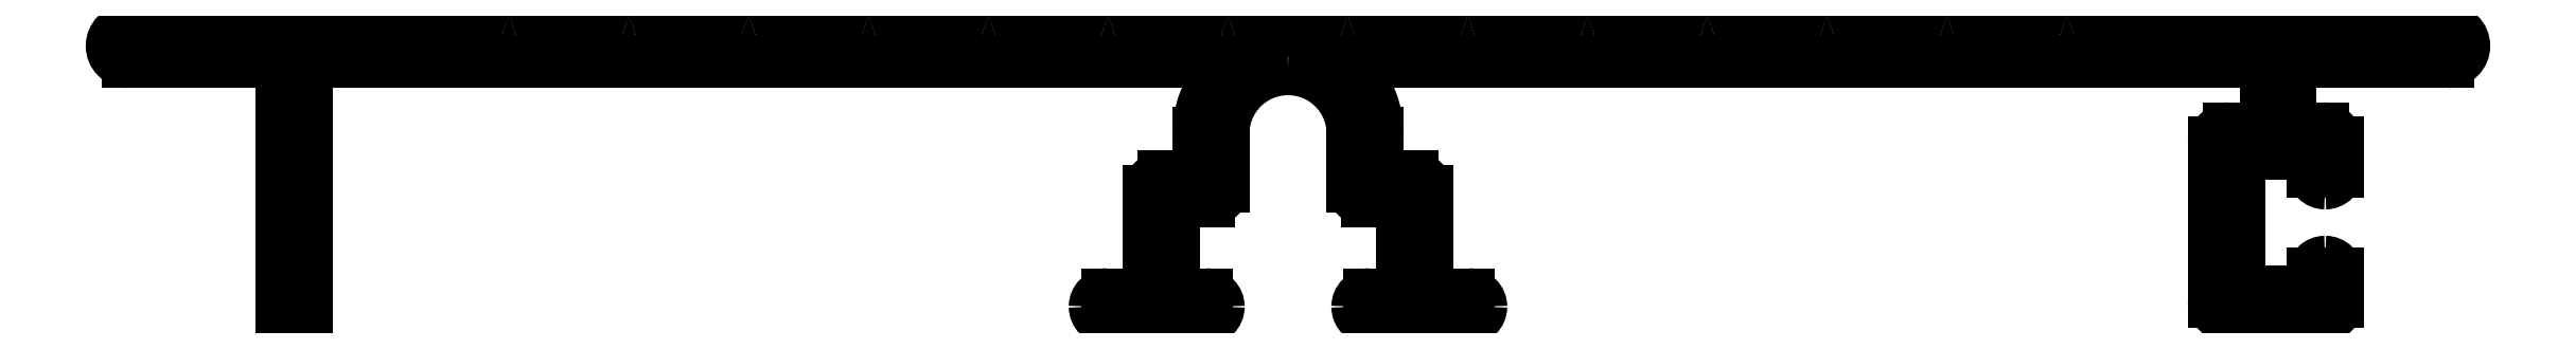
<metadata>
{"format":"dxf","ext":"dxf","renderer":"ezdxf+matplotlib","layout":"modelspace","background":"white","min_lineweight":24,"dpi":150}
</metadata>
<code>
0
SECTION
2
ENTITIES
0
ARC
8
0
10
613.5
20
620.9
30
0
40
0.65
50
270
51
90
0
LINE
8
0
10
600.1
20
621.5
30
0
11
613.5
21
621.5
31
0
0
LINE
8
0
10
613.5
20
620.2
30
0
11
606.9
21
620.2
31
0
0
ARC
8
0
10
600.1
20
615.2
30
0
40
6.304
50
90
51
109.9
0
LINE
8
0
10
606.9
20
620.2
30
0
11
606.9
21
617.4
31
0
0
ARC
8
0
10
597.7
20
622.1
30
0
40
1
50
250.1
51
289.9
0
LINE
8
0
10
606.9
20
617.4
30
0
11
608.3
21
617.4
31
0
0
ARC
8
0
10
595.2
20
615.2
30
0
40
6.304
50
70.1
51
109.9
0
ARC
8
0
10
608.3
20
616.8
30
0
40
0.6
50
1.086e-11
51
90
0
ARC
8
0
10
592.7
20
622.1
30
0
40
1
50
250.1
51
289.9
0
LINE
8
0
10
608.9
20
616.8
30
0
11
608.9
21
615.7
31
0
0
ARC
8
0
10
590.2
20
615.2
30
0
40
6.304
50
70.1
51
109.9
0
ARC
8
0
10
608.4
20
615.7
30
0
40
0.5
50
270
51
360
0
ARC
8
0
10
587.7
20
622.1
30
0
40
1
50
250.1
51
289.9
0
ARC
8
0
10
608.4
20
615.7
30
0
40
0.5
50
180
51
270
0
ARC
8
0
10
585.2
20
615.2
30
0
40
6.304
50
70.1
51
109.9
0
LINE
8
0
10
607.9
20
615.7
30
0
11
607.9
21
616.4
31
0
0
ARC
8
0
10
582.7
20
622.1
30
0
40
1
50
250.1
51
289.9
0
LINE
8
0
10
607.9
20
616.4
30
0
11
604.8
21
616.4
31
0
0
ARC
8
0
10
580.3
20
615.2
30
0
40
6.304
50
70.1
51
109.9
0
LINE
8
0
10
604.8
20
616.4
30
0
11
604.8
21
610.6
31
0
0
ARC
8
0
10
577.8
20
622.1
30
0
40
1
50
250.1
51
289.9
0
LINE
8
0
10
604.8
20
610.6
30
0
11
607.9
21
610.6
31
0
0
ARC
8
0
10
575.3
20
615.2
30
0
40
6.304
50
70.1
51
109.9
0
LINE
8
0
10
607.9
20
610.6
30
0
11
607.9
21
611.4
31
0
0
ARC
8
0
10
572.8
20
622.1
30
0
40
1
50
250.1
51
289.9
0
ARC
8
0
10
608.4
20
611.4
30
0
40
0.5
50
90
51
180
0
ARC
8
0
10
570.3
20
615.2
30
0
40
6.304
50
70.1
51
109.9
0
ARC
8
0
10
608.4
20
611.4
30
0
40
0.5
50
0
51
90
0
ARC
8
0
10
567.8
20
622.1
30
0
40
1
50
250.1
51
289.9
0
LINE
8
0
10
608.9
20
611.4
30
0
11
608.9
21
610.2
31
0
0
ARC
8
0
10
565.3
20
615.2
30
0
40
6.304
50
70.1
51
109.9
0
ARC
8
0
10
608.3
20
610.2
30
0
40
0.6
50
270
51
0
0
ARC
8
0
10
562.8
20
622.1
30
0
40
1
50
250.1
51
289.9
0
LINE
8
0
10
608.3
20
609.6
30
0
11
604.4
21
609.6
31
0
0
ARC
8
0
10
560.4
20
615.2
30
0
40
6.304
50
70.1
51
109.9
0
ARC
8
0
10
604.4
20
610.2
30
0
40
0.6
50
180
51
270
0
ARC
8
0
10
557.9
20
622.1
30
0
40
1
50
250.1
51
289.9
0
LINE
8
0
10
603.8
20
610.2
30
0
11
603.8
21
616.8
31
0
0
ARC
8
0
10
555.4
20
615.2
30
0
40
6.304
50
70.1
51
109.9
0
ARC
8
0
10
604.4
20
616.8
30
0
40
0.6
50
90
51
180
0
ARC
8
0
10
552.9
20
622.1
30
0
40
1
50
250.1
51
289.9
0
LINE
8
0
10
604.4
20
617.4
30
0
11
605.9
21
617.4
31
0
0
ARC
8
0
10
550.4
20
615.2
30
0
40
6.304
50
70.1
51
109.9
0
LINE
8
0
10
605.9
20
617.4
30
0
11
605.9
21
620.2
31
0
0
ARC
8
0
10
547.9
20
622.1
30
0
40
1
50
250.1
51
289.9
0
LINE
8
0
10
605.9
20
620.2
30
0
11
568.3
21
620.2
31
0
0
ARC
8
0
10
545.4
20
615.2
30
0
40
6.304
50
70.1
51
109.9
0
ARC
8
0
10
568.3
20
619.9
30
0
40
0.3
50
90
51
222.5
0
ARC
8
0
10
543
20
622.1
30
0
40
1
50
250.1
51
289.9
0
ARC
8
0
10
565.3
20
617.2
30
0
40
3.7
50
7.042e-12
51
42.45
0
ARC
8
0
10
540.5
20
615.2
30
0
40
6.304
50
70.1
51
109.9
0
LINE
8
0
10
569
20
617.2
30
0
11
569
21
615.4
31
0
0
ARC
8
0
10
538
20
622.1
30
0
40
1
50
250.1
51
289.9
0
LINE
8
0
10
569
20
615.4
30
0
11
570.5
21
615.4
31
0
0
ARC
8
0
10
535.5
20
615.2
30
0
40
6.304
50
70.1
51
109.9
0
ARC
8
0
10
570.5
20
614.8
30
0
40
0.6
50
0
51
90
0
ARC
8
0
10
533
20
622.1
30
0
40
1
50
250.1
51
289.9
0
LINE
8
0
10
571.1
20
614.8
30
0
11
571.1
21
610.5
31
0
0
ARC
8
0
10
530.5
20
615.2
30
0
40
6.304
50
70.1
51
90
0
LINE
8
0
10
571.1
20
610.5
30
0
11
572.8
21
610.5
31
0
0
LINE
8
0
10
517.2
20
621.5
30
0
11
530.5
21
621.5
31
0
0
ARC
8
0
10
572.8
20
610
30
0
40
0.5
50
0
51
90
0
ARC
8
0
10
517.2
20
620.9
30
0
40
0.65
50
90
51
270
0
ARC
8
0
10
572.8
20
610
30
0
40
0.5
50
270
51
360
0
LINE
8
0
10
523.6
20
620.2
30
0
11
517.2
21
620.2
31
0
0
LINE
8
0
10
572.8
20
609.5
30
0
11
568.7
21
609.5
31
0
0
LINE
8
0
10
523.6
20
610
30
0
11
523.6
21
620.2
31
0
0
ARC
8
0
10
568.7
20
610
30
0
40
0.5
50
180
51
270
0
ARC
8
0
10
524.1
20
610
30
0
40
0.5
50
180
51
270
0
ARC
8
0
10
568.7
20
610
30
0
40
0.5
50
90
51
180
0
LINE
8
0
10
524.1
20
609.5
30
0
11
524.1
21
609.5
31
0
0
LINE
8
0
10
568.7
20
610.5
30
0
11
570.1
21
610.5
31
0
0
ARC
8
0
10
524.1
20
610
30
0
40
0.5
50
270
51
0
0
LINE
8
0
10
570.1
20
610.5
30
0
11
570.1
21
614.4
31
0
0
LINE
8
0
10
524.6
20
620.2
30
0
11
524.6
21
610
31
0
0
LINE
8
0
10
570.1
20
614.4
30
0
11
568.6
21
614.4
31
0
0
LINE
8
0
10
562.4
20
620.2
30
0
11
524.6
21
620.2
31
0
0
ARC
8
0
10
568.6
20
615
30
0
40
0.6
50
180
51
270
0
ARC
8
0
10
562.4
20
619.9
30
0
40
0.3
50
317.5
51
90
0
LINE
8
0
10
568
20
615
30
0
11
568
21
617.2
31
0
0
ARC
8
0
10
565.3
20
617.2
30
0
40
3.7
50
137.5
51
180
0
ARC
8
0
10
565.3
20
617.2
30
0
40
2.7
50
360
51
90
0
LINE
8
0
10
561.6
20
615.4
30
0
11
561.6
21
617.2
31
0
0
ARC
8
0
10
565.3
20
617.2
30
0
40
2.7
50
90
51
180
0
LINE
8
0
10
560.2
20
615.4
30
0
11
561.6
21
615.4
31
0
0
LINE
8
0
10
562.6
20
617.2
30
0
11
562.6
21
615
31
0
0
ARC
8
0
10
560.2
20
614.8
30
0
40
0.6
50
90
51
180
0
ARC
8
0
10
562
20
615
30
0
40
0.6
50
270
51
360
0
LINE
8
0
10
559.6
20
610.5
30
0
11
559.6
21
614.8
31
0
0
LINE
8
0
10
562
20
614.4
30
0
11
560.6
21
614.4
31
0
0
LINE
8
0
10
557.8
20
610.5
30
0
11
559.6
21
610.5
31
0
0
LINE
8
0
10
560.6
20
614.4
30
0
11
560.6
21
610.5
31
0
0
ARC
8
0
10
557.8
20
610
30
0
40
0.5
50
90
51
180
0
LINE
8
0
10
560.6
20
610.5
30
0
11
561.9
21
610.5
31
0
0
ARC
8
0
10
557.8
20
610
30
0
40
0.5
50
180
51
270
0
ARC
8
0
10
561.9
20
610
30
0
40
0.5
50
5.211e-11
51
90
0
LINE
8
0
10
561.9
20
609.5
30
0
11
557.8
21
609.5
31
0
0
ARC
8
0
10
561.9
20
610
30
0
40
0.5
50
270
51
0
0
ENDSEC
0
EOF

</code>
